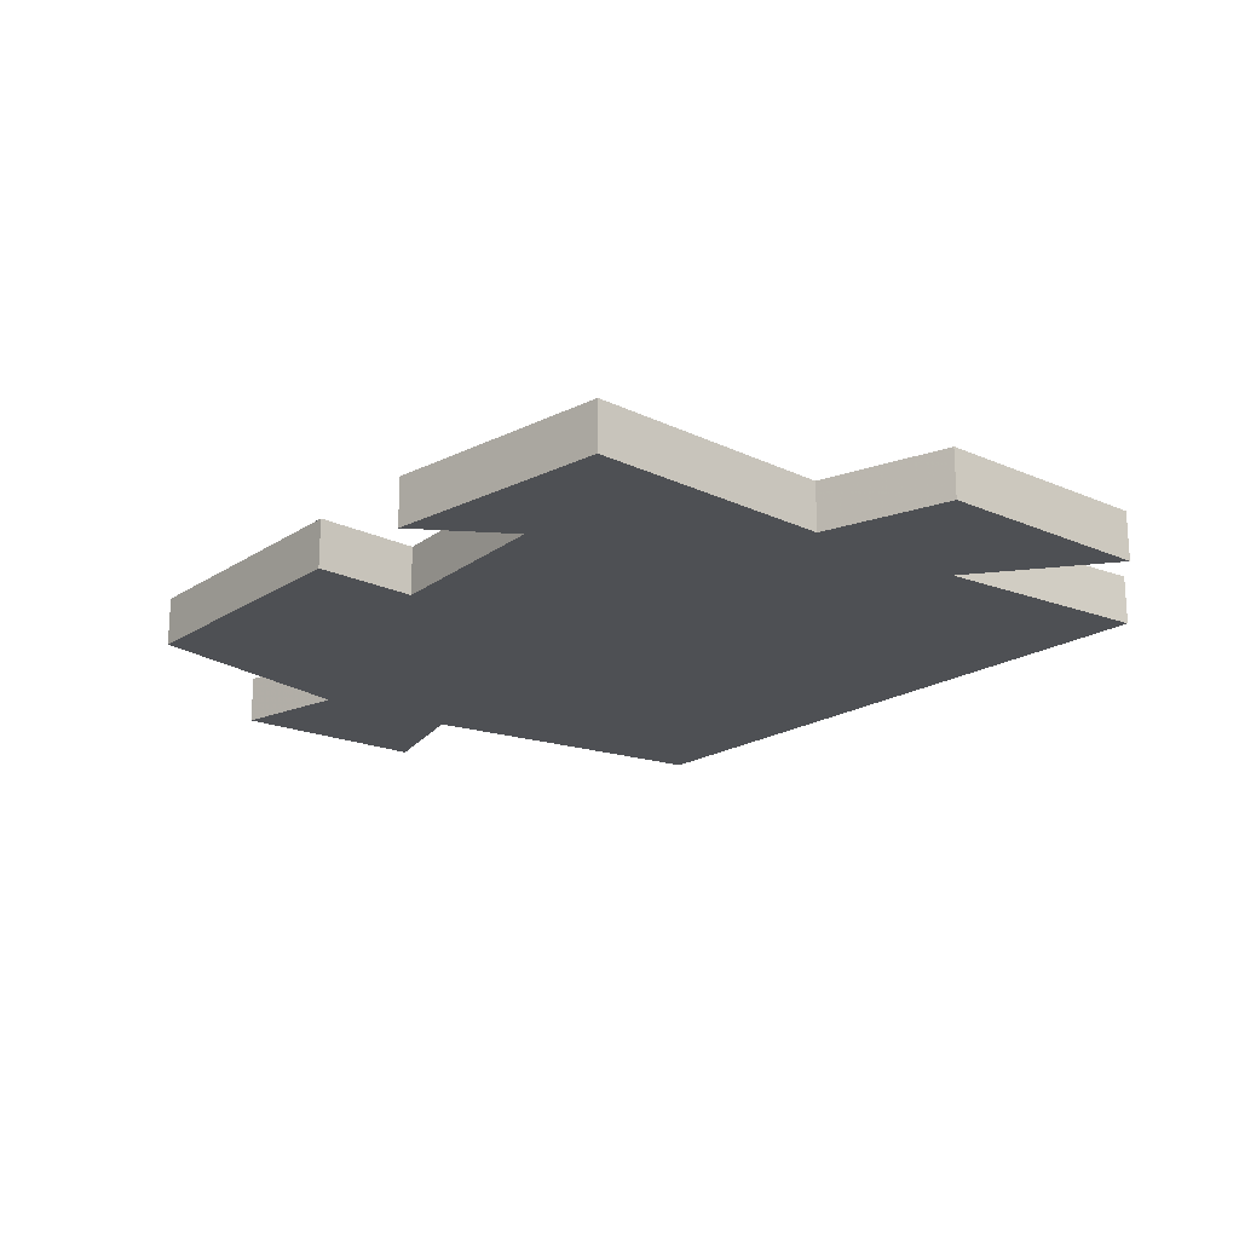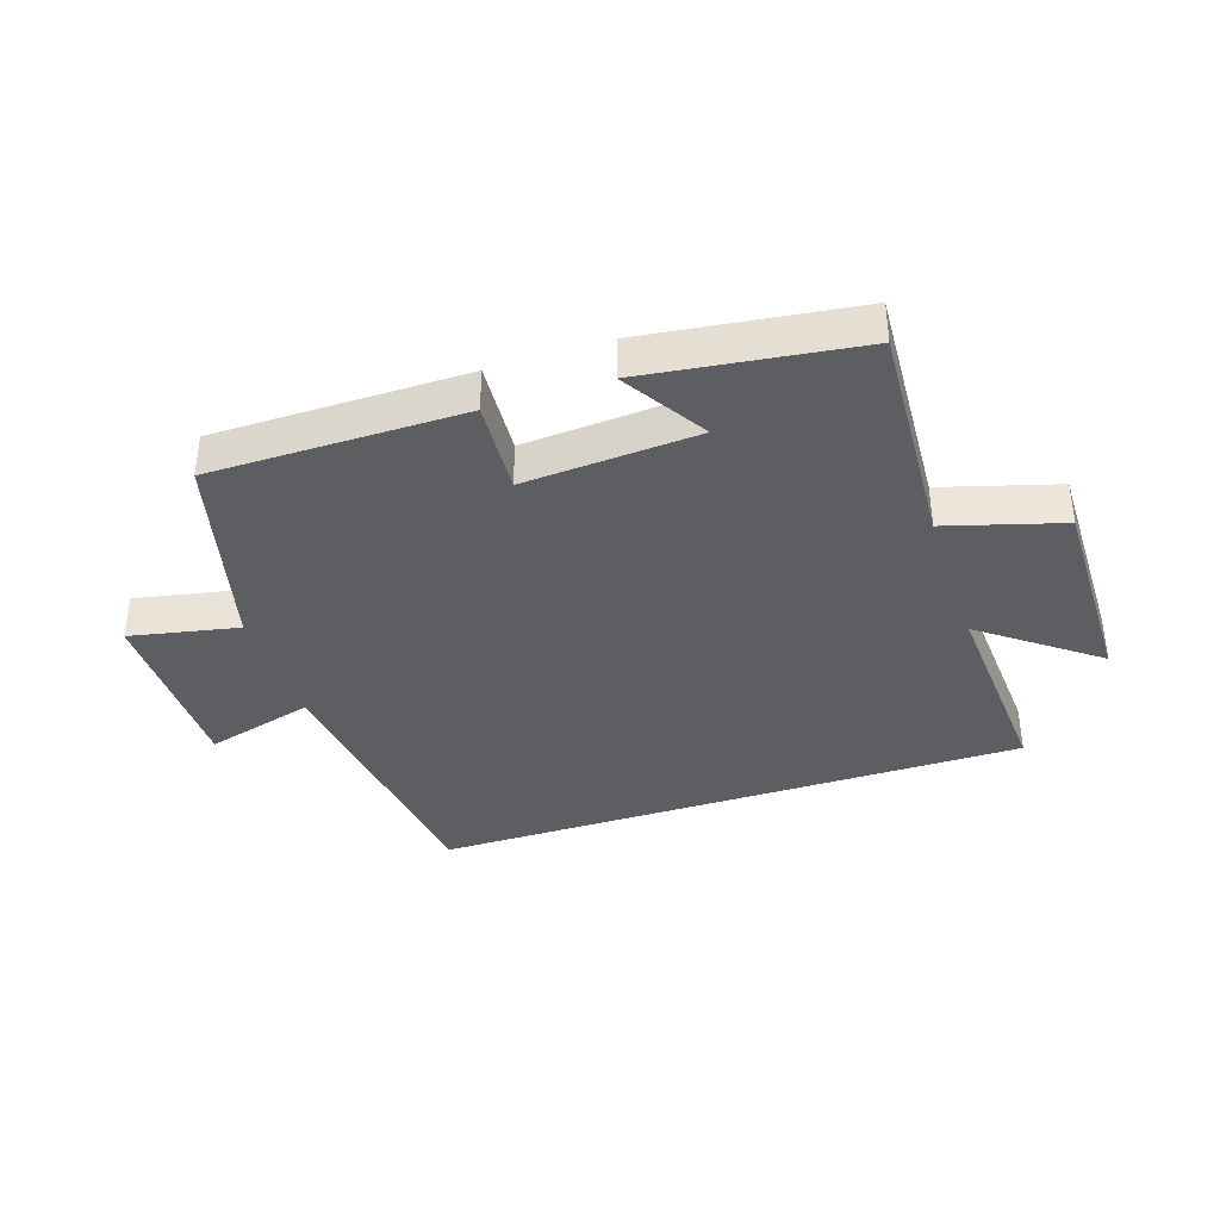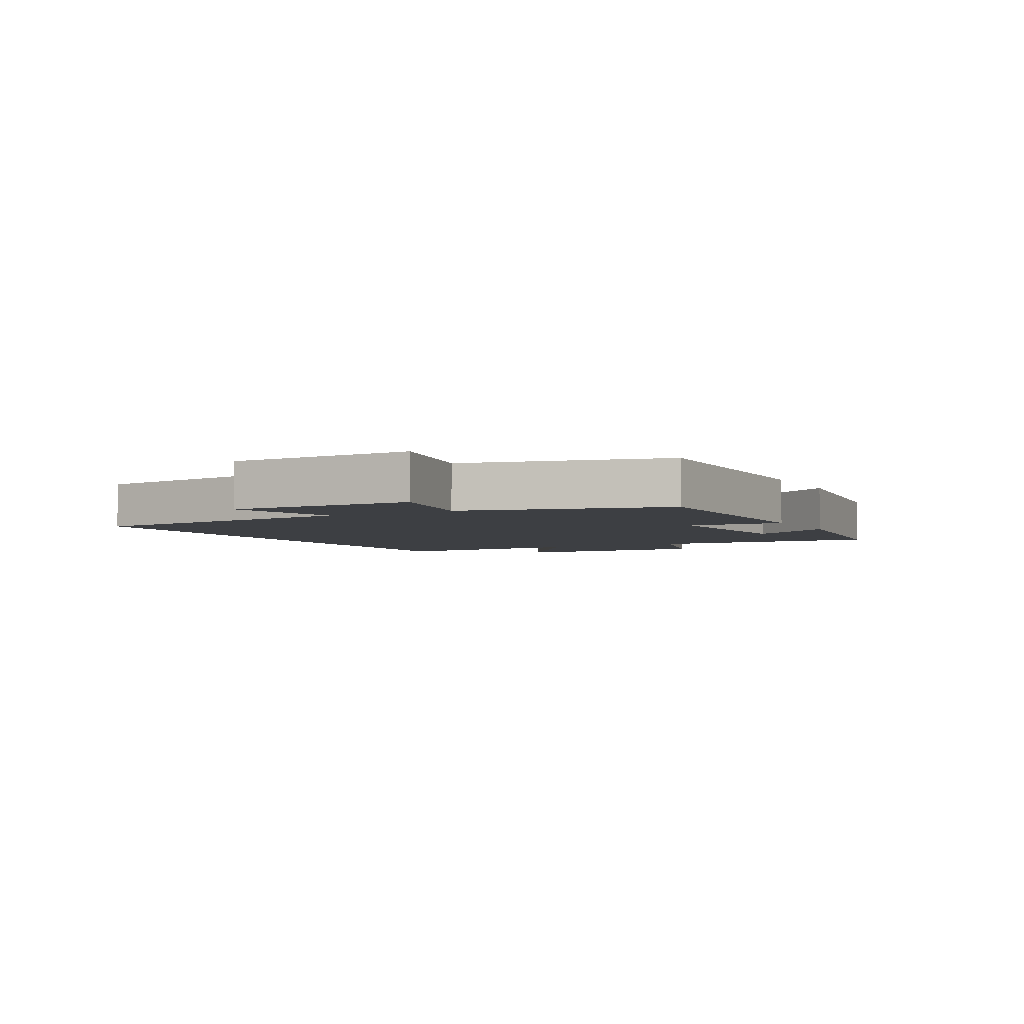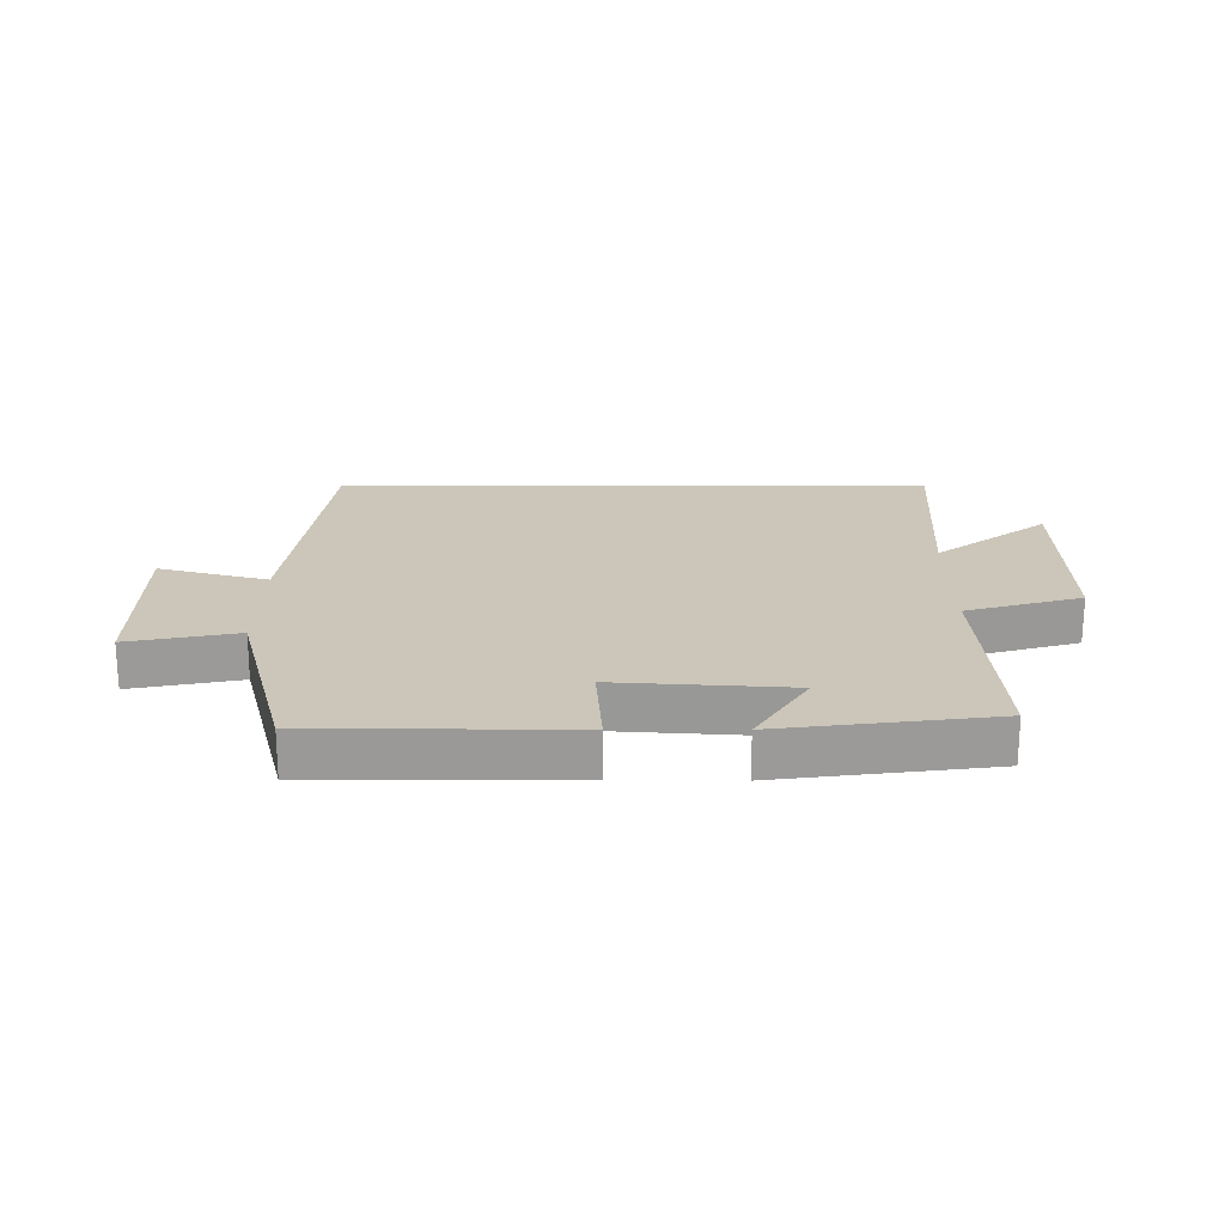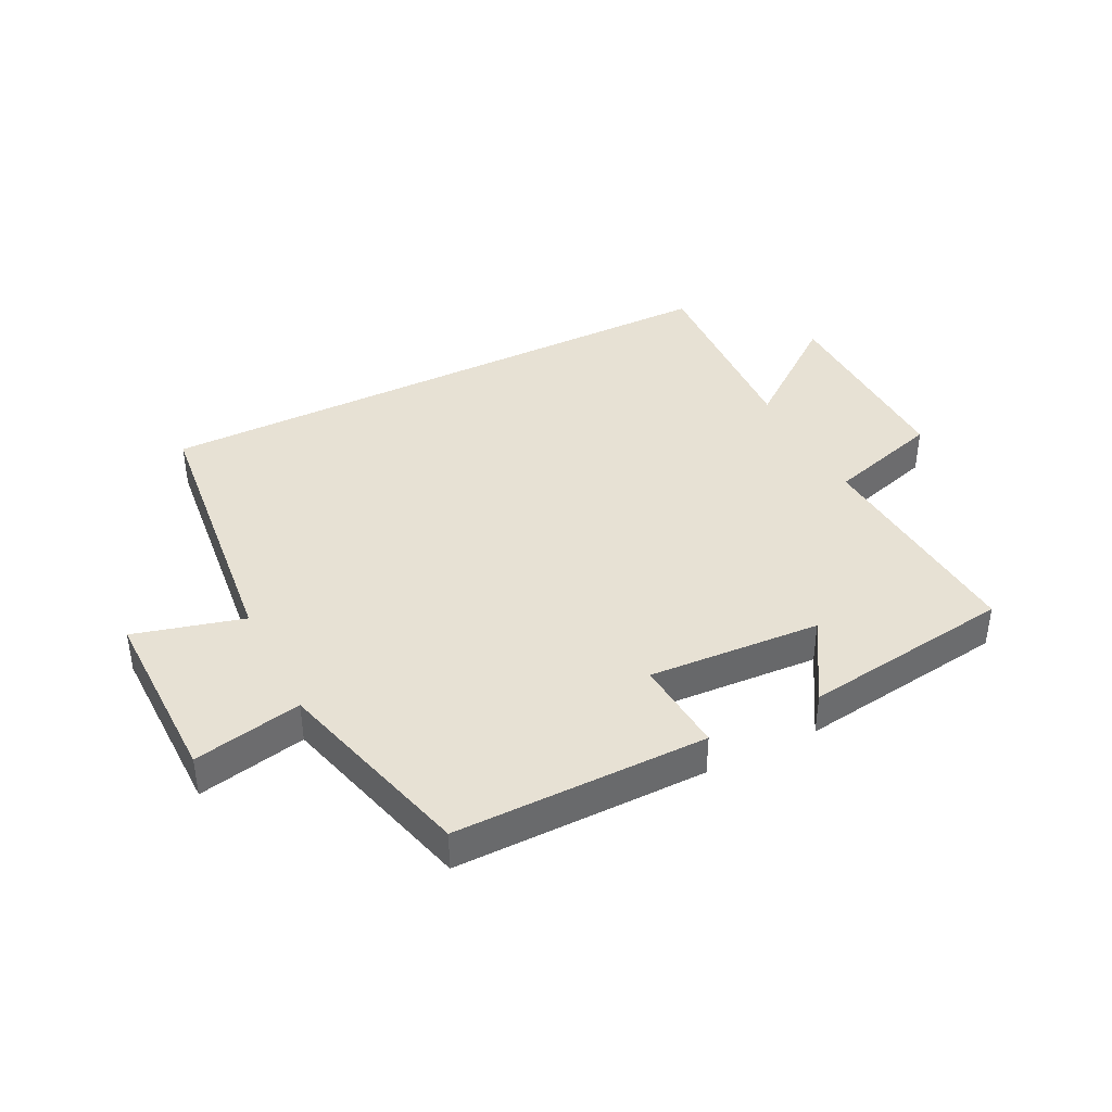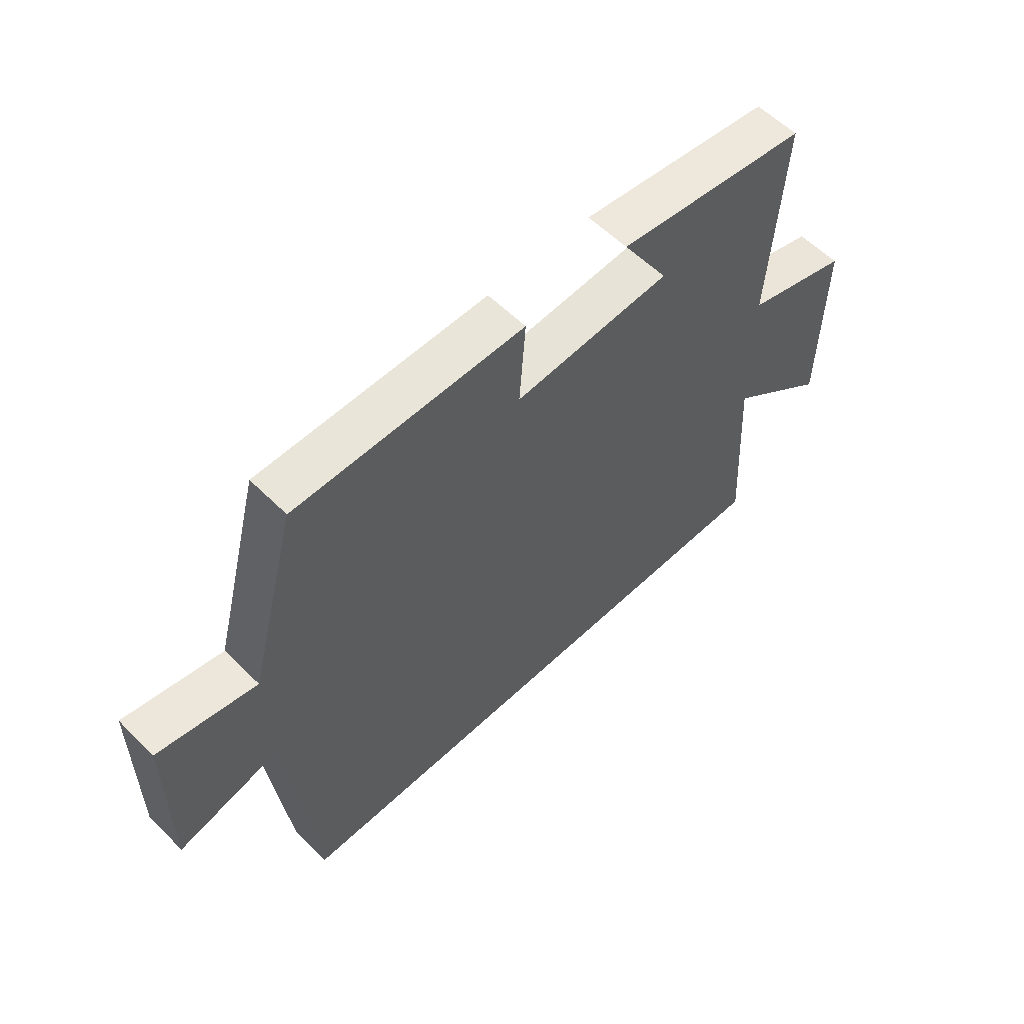
<metadata>
{"format":"obj","ext":"obj","renderer":"f3d","projection":"perspective","resolution":1024,"background":"white","views":[{"elev":-19.0,"azim":50.9,"up":"+Y"},{"elev":-37.3,"azim":18.5,"up":"+Y"},{"elev":-4.0,"azim":-61.5,"up":"+Y"},{"elev":20.9,"azim":0.3,"up":"+Y"},{"elev":39.5,"azim":-26.9,"up":"+Y"},{"elev":57.9,"azim":-44.4,"up":"+Z"}]}
</metadata>
<code>
v -0.448 0.07 -0.5
v -0.5 0.07 -0.041
v -0.677 0.07 -0.089
v -0.675 0.07 0.209
v -0.5 0.07 0.173
v -0.413 0.07 0.5
v -0.005 0.07 0.5
v -0.016 0.07 0.347
v 0.264 0.07 0.365
v 0.181 0.07 0.5
v 0.523 0.07 0.454
v 0.5 0.07 0.083
v 0.686 0.07 0.028
v 0.682 0.07 -0.304
v 0.5 0.07 -0.165
v 0.52 0.07 -0.5
v -0.448 0 -0.5
v -0.5 0 -0.041
v -0.677 0 -0.089
v -0.675 0 0.209
v -0.5 0 0.173
v -0.413 0 0.5
v -0.005 0 0.5
v -0.016 0 0.347
v 0.264 0 0.365
v 0.181 0 0.5
v 0.523 0 0.454
v 0.5 0 0.083
v 0.686 0 0.028
v 0.682 0 -0.304
v 0.5 0 -0.165
v 0.52 0 -0.5
f 15 16 1 2
f 12 13 14 15
f 12 15 2
f 9 10 11 12
f 8 9 12 2
f 5 6 7 8
f 5 8 2 3
f 3 4 5
f 18 17 32 31
f 31 30 29 28
f 18 31 28
f 28 27 26 25
f 18 28 25 24
f 24 23 22 21
f 19 18 24 21
f 21 20 19
f 1 17 18 2
f 2 18 19 3
f 3 19 20 4
f 4 20 21 5
f 5 21 22 6
f 6 22 23 7
f 7 23 24 8
f 8 24 25 9
f 9 25 26 10
f 10 26 27 11
f 11 27 28 12
f 12 28 29 13
f 13 29 30 14
f 14 30 31 15
f 15 31 32 16
f 16 32 17 1

</code>
